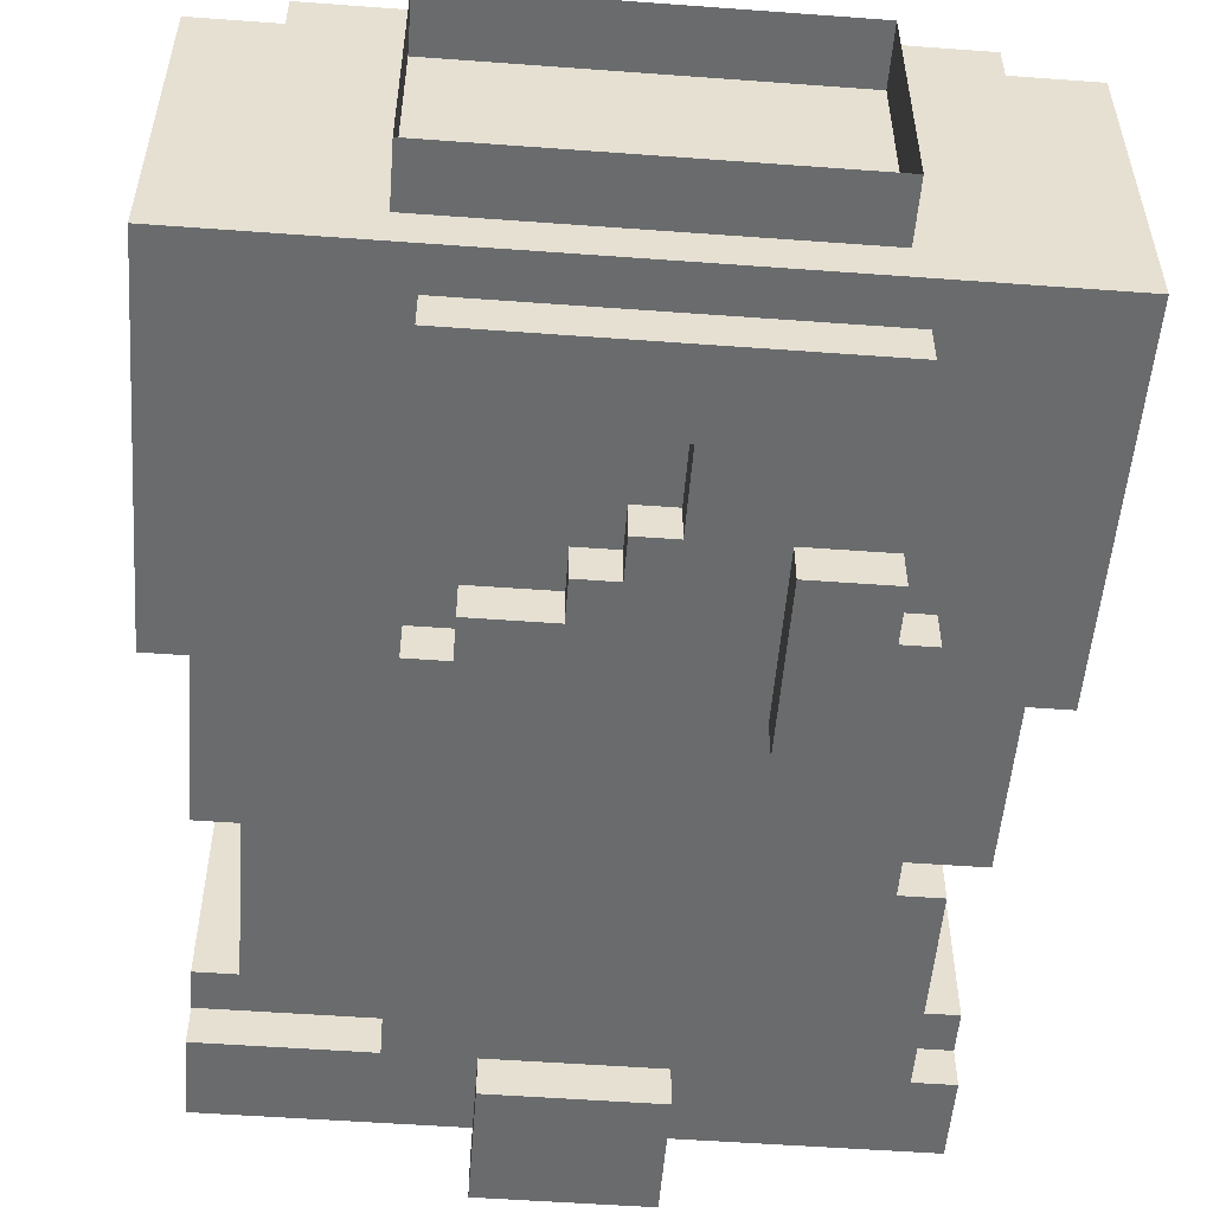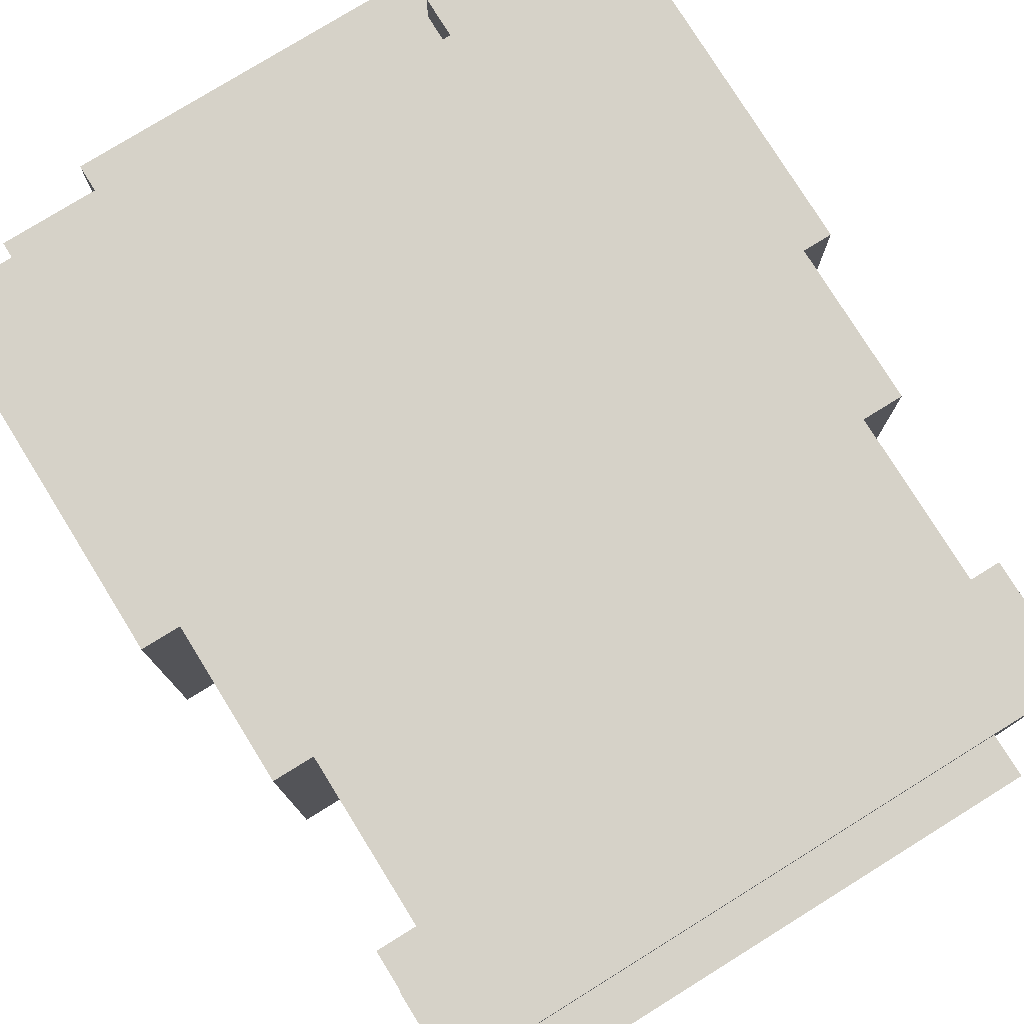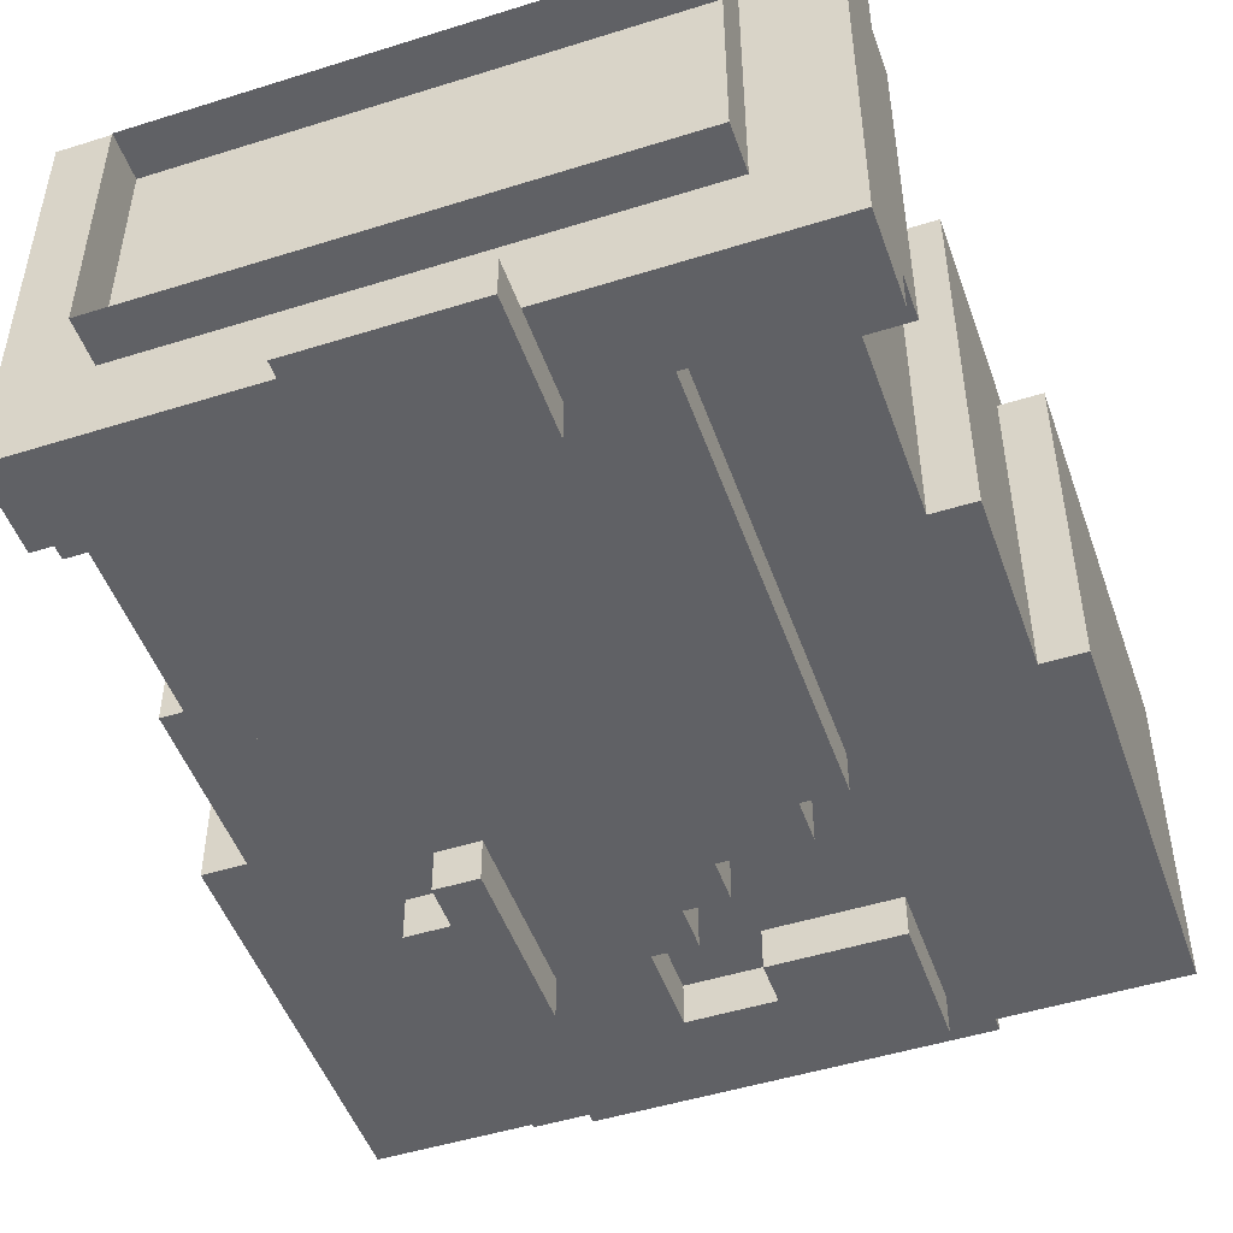
<metadata>
{"format":"obj","ext":"obj","renderer":"f3d","projection":"perspective","resolution":1024,"background":"white","views":[{"elev":-53.2,"azim":-4.5,"up":"+Y"},{"elev":77.9,"azim":148.2,"up":"+Y"},{"elev":-49.2,"azim":-160.8,"up":"+Y"}]}
</metadata>
<code>
g avatar_mafia_head_body_mesh
v 0.279 -0.1242 1.479
v 0.279 0.1238 1.319
v 0.279 -0.1242 1.319
v 0.279 0.1238 1.479
v 0.279 -0.1242 1.191
v 0.279 0.1238 1.191
v 0.248 -0.1552 0.9031
v 0.248 0.1548 0.8391
v 0.248 -0.1552 0.8391
v 0.248 -0.1242 0.9031
v 0.248 0.1238 0.9031
v 0.248 0.1548 0.9031
v 0.248 -0.1242 0.9351
v 0.248 0.1238 0.9351
v 0.248 0.1238 1.191
v 0.248 0.1548 1.159
v 0.248 -0.1242 1.159
v 0.248 -0.1242 1.191
v 0.248 0.1238 1.287
v 0.248 0.1548 1.287
v 0.248 0.1548 1.063
v 0.248 -0.1242 1.063
v 0.217 -0.1242 0.9351
v 0.217 -0.1242 0.9031
v 0.217 -0.1552 0.9031
v 0.217 -0.1552 0.9991
v 0.217 0.1238 0.9351
v 0.217 0.1548 0.9991
v 0.217 -0.1242 1.063
v 0.217 -0.1552 1.063
v 0.217 0.1548 1.063
v 0.217 0.1548 0.9031
v 0.217 0.1238 0.9031
v 0.217 0.1238 1.479
v 0.217 0.1548 1.319
v 0.217 0.1238 1.319
v 0.217 0.1548 1.479
v 0.217 0.1238 1.287
v 0.217 0.1548 1.287
v 0.186 -0.1552 1.255
v 0.186 -0.1242 1.159
v 0.186 -0.1552 1.159
v 0.186 -0.1242 1.255
v 0.186 -0.1552 1.063
v 0.186 -0.1242 1.063
v 0.155 -0.1552 1.255
v 0.155 -0.1552 1.223
v 0.155 -0.1862 1.223
v 0.155 -0.1862 1.319
v 0.155 -0.1242 1.255
v 0.155 -0.1552 1.319
v 0.155 -0.1242 1.319
v 0.155 -0.1552 1.447
v 0.155 -0.1242 1.447
v 0.124 -0.1862 1.223
v 0.124 -0.1552 1.191
v 0.124 -0.1862 1.191
v 0.124 -0.1552 1.223
v 0.062 -0.1552 0.8391
v 0.062 -0.1552 0.8071
v 0.062 -0.1862 0.8071
v 0.062 -0.1862 0.9031
v 0.062 -0.1552 0.9031
v -0.031 -0.1552 1.383
v -0.031 -0.1242 1.351
v -0.031 -0.1552 1.351
v -0.031 -0.1242 1.383
v -0.124 0.1238 1.479
v -0.124 0.1548 1.447
v -0.124 0.1238 1.447
v -0.124 0.1548 1.479
v 0.124 0.1238 1.447
v 0.124 0.1548 1.447
v 0.124 0.1238 1.479
v 0.124 0.1548 1.479
v 0.093 -0.1862 1.191
v 0.093 -0.1552 1.191
v 0.093 -0.1862 1.319
v 0.093 -0.1552 1.319
v 0.031 -0.1552 1.319
v 0.031 -0.1242 1.319
v 0.031 -0.1552 1.383
v 0.031 -0.1242 1.383
v 6.557e-08 -0.1552 1.287
v 6.557e-08 -0.1242 1.287
v 6.557e-08 -0.1552 1.319
v 6.557e-08 -0.1242 1.319
v -0.031 -0.1552 1.255
v -0.031 -0.1242 1.255
v -0.031 -0.1552 1.287
v -0.031 -0.1242 1.287
v -0.062 -0.1862 0.8071
v -0.062 -0.1552 0.8071
v -0.062 -0.1552 0.8391
v -0.062 -0.1862 0.9031
v -0.062 -0.1552 0.9031
v -0.093 -0.1552 1.223
v -0.093 -0.1242 1.223
v -0.093 -0.1552 1.255
v -0.093 -0.1242 1.255
v -0.124 -0.1552 0.9031
v -0.124 -0.1242 0.9031
v -0.124 -0.1242 0.9991
v -0.124 -0.1552 0.9991
v -0.124 -0.1552 1.159
v -0.124 -0.1242 1.159
v -0.124 -0.1552 1.223
v -0.124 -0.1242 1.223
v -0.124 -0.1552 1.351
v -0.124 -0.1242 1.351
v -0.124 -0.1552 1.447
v -0.124 -0.1242 1.447
v -0.217 0.1238 0.9031
v -0.217 0.1548 0.9031
v -0.217 0.1238 0.9351
v -0.217 0.1548 0.9991
v -0.217 -0.1242 0.9351
v -0.217 -0.1242 0.9991
v -0.217 -0.1242 1.063
v -0.217 0.1548 1.063
v -0.217 0.1238 1.255
v -0.217 0.1548 1.255
v -0.217 0.1548 1.319
v -0.217 0.1238 1.319
v -0.217 0.1238 1.479
v -0.217 0.1548 1.479
v -0.248 -0.1552 0.8391
v -0.248 0.1548 0.8391
v -0.248 -0.1552 0.9031
v -0.248 -0.1242 0.9031
v -0.248 0.1238 0.9031
v -0.248 0.1548 0.9031
v -0.248 -0.1242 0.9351
v -0.248 0.1238 0.9351
v -0.248 -0.1242 1.063
v -0.248 0.1548 1.063
v -0.248 -0.1242 1.159
v -0.248 0.1548 1.159
v -0.248 0.1238 1.191
v -0.248 -0.1242 1.191
v -0.248 0.1238 1.255
v -0.248 0.1548 1.255
v -0.279 -0.1242 1.191
v -0.279 0.1238 1.191
v -0.279 0.1238 1.319
v -0.279 -0.1242 1.319
v -0.279 -0.1242 1.479
v -0.279 0.1238 1.479
v 0.124 -0.1862 1.223
v 0.155 -0.1862 1.319
v 0.155 -0.1862 1.223
v 0.093 -0.1862 1.319
v 0.093 -0.1862 1.191
v 0.124 -0.1862 1.191
v -0.062 -0.1862 0.8071
v 0.062 -0.1862 0.9031
v 0.062 -0.1862 0.8071
v -0.062 -0.1862 0.9031
v 0.217 -0.1552 0.9031
v 0.248 -0.1552 0.9031
v 0.248 -0.1552 0.8391
v 0.062 -0.1552 0.8391
v 0.217 -0.1552 0.9991
v 0.062 -0.1552 0.9031
v -0.124 -0.1552 0.9991
v -0.062 -0.1552 0.9031
v -0.062 -0.1552 0.8391
v -0.124 -0.1552 0.9031
v -0.248 -0.1552 0.8391
v -0.248 -0.1552 0.9031
v 0.186 -0.1552 1.063
v 0.217 -0.1552 1.063
v -0.124 -0.1552 1.159
v 0.186 -0.1552 1.159
v 0.093 -0.1552 1.191
v 0.124 -0.1552 1.191
v 0.155 -0.1552 1.223
v 0.186 -0.1552 1.255
v 0.155 -0.1552 1.255
v 0.124 -0.1552 1.223
v -0.093 -0.1552 1.223
v -0.124 -0.1552 1.223
v -0.031 -0.1552 1.255
v -0.093 -0.1552 1.255
v 6.557e-08 -0.1552 1.287
v -0.031 -0.1552 1.287
v 0.031 -0.1552 1.319
v 6.557e-08 -0.1552 1.319
v 0.093 -0.1552 1.319
v 0.155 -0.1552 1.447
v 0.155 -0.1552 1.319
v 0.031 -0.1552 1.383
v -0.031 -0.1552 1.383
v -0.124 -0.1552 1.447
v -0.124 -0.1552 1.351
v -0.031 -0.1552 1.351
v 0.248 -0.1242 1.191
v 0.279 -0.1242 1.319
v 0.279 -0.1242 1.191
v 0.186 -0.1242 1.255
v 0.155 -0.1242 1.319
v 0.248 -0.1242 1.159
v 0.186 -0.1242 1.159
v 0.155 -0.1242 1.255
v 0.186 -0.1242 1.063
v 0.217 -0.1242 1.063
v 0.248 -0.1242 1.063
v 0.279 -0.1242 1.479
v 0.155 -0.1242 1.447
v -0.124 -0.1242 1.447
v -0.279 -0.1242 1.479
v -0.279 -0.1242 1.319
v -0.124 -0.1242 1.351
v 6.557e-08 -0.1242 1.319
v -0.031 -0.1242 1.287
v 6.557e-08 -0.1242 1.287
v -0.093 -0.1242 1.255
v -0.031 -0.1242 1.255
v -0.124 -0.1242 1.223
v -0.093 -0.1242 1.223
v -0.248 -0.1242 1.191
v -0.279 -0.1242 1.191
v -0.031 -0.1242 1.351
v 0.031 -0.1242 1.383
v 0.031 -0.1242 1.319
v -0.031 -0.1242 1.383
v -0.124 -0.1242 1.159
v -0.248 -0.1242 1.159
v -0.217 -0.1242 1.063
v -0.248 -0.1242 1.063
v -0.124 -0.1242 0.9991
v -0.217 -0.1242 0.9991
v -0.217 -0.1242 0.9351
v -0.124 -0.1242 0.9031
v -0.248 -0.1242 0.9031
v -0.248 -0.1242 0.9351
v 0.217 -0.1242 0.9031
v 0.248 -0.1242 0.9351
v 0.248 -0.1242 0.9031
v 0.217 -0.1242 0.9351
v 0.062 -0.1552 0.8071
v 0.062 -0.1552 0.8391
v -0.062 -0.1552 0.8071
v -0.062 -0.1552 0.8391
v 0.279 0.1238 1.191
v 0.279 0.1238 1.319
v 0.248 0.1238 1.191
v 0.248 0.1238 1.287
v 0.217 0.1238 1.287
v 0.217 0.1238 1.319
v 0.279 0.1238 1.479
v 0.217 0.1238 1.479
v 0.248 0.1238 0.9031
v 0.248 0.1238 0.9351
v 0.217 0.1238 0.9031
v 0.217 0.1238 0.9351
v 0.124 0.1238 1.447
v 0.124 0.1238 1.479
v -0.124 0.1238 1.447
v -0.124 0.1238 1.479
v -0.217 0.1238 0.9031
v -0.217 0.1238 0.9351
v -0.248 0.1238 0.9031
v -0.248 0.1238 0.9351
v -0.217 0.1238 1.255
v -0.217 0.1238 1.319
v -0.248 0.1238 1.255
v -0.279 0.1238 1.319
v -0.279 0.1238 1.191
v -0.248 0.1238 1.191
v -0.279 0.1238 1.479
v -0.217 0.1238 1.479
v 0.248 0.1548 0.8391
v 0.248 0.1548 0.9031
v 0.217 0.1548 0.9031
v -0.217 0.1548 0.9031
v -0.248 0.1548 0.8391
v 0.217 0.1548 0.9991
v -0.217 0.1548 0.9991
v -0.248 0.1548 0.9031
v -0.217 0.1548 1.063
v 0.217 0.1548 1.063
v 0.248 0.1548 1.159
v 0.248 0.1548 1.063
v -0.248 0.1548 1.159
v -0.248 0.1548 1.063
v -0.217 0.1548 1.255
v 0.217 0.1548 1.287
v 0.248 0.1548 1.287
v -0.248 0.1548 1.255
v -0.217 0.1548 1.319
v 0.217 0.1548 1.319
v 0.124 0.1548 1.447
v 0.217 0.1548 1.479
v 0.124 0.1548 1.479
v -0.124 0.1548 1.447
v -0.217 0.1548 1.479
v -0.124 0.1548 1.479
v 0.062 -0.1552 0.8071
v -0.062 -0.1862 0.8071
v 0.062 -0.1862 0.8071
v -0.062 -0.1552 0.8071
v 0.248 0.1548 0.8391
v 0.062 -0.1552 0.8391
v 0.248 -0.1552 0.8391
v -0.062 -0.1552 0.8391
v -0.248 -0.1552 0.8391
v -0.248 0.1548 0.8391
v 0.248 0.1548 1.063
v 0.217 -0.1242 1.063
v 0.248 -0.1242 1.063
v 0.217 0.1548 1.063
v -0.217 0.1548 1.063
v -0.248 -0.1242 1.063
v -0.217 -0.1242 1.063
v -0.248 0.1548 1.063
v 0.124 -0.1552 1.191
v 0.093 -0.1862 1.191
v 0.124 -0.1862 1.191
v 0.093 -0.1552 1.191
v 0.279 0.1238 1.191
v 0.248 -0.1242 1.191
v 0.279 -0.1242 1.191
v 0.248 0.1238 1.191
v -0.248 0.1238 1.191
v -0.279 -0.1242 1.191
v -0.248 -0.1242 1.191
v -0.279 0.1238 1.191
v 0.155 -0.1552 1.223
v 0.124 -0.1862 1.223
v 0.155 -0.1862 1.223
v 0.124 -0.1552 1.223
v -0.031 -0.1242 1.351
v -0.124 -0.1552 1.351
v -0.031 -0.1552 1.351
v -0.124 -0.1242 1.351
v 0.031 -0.1242 1.383
v -0.031 -0.1552 1.383
v 0.031 -0.1552 1.383
v -0.031 -0.1242 1.383
v 0.062 -0.1862 0.9031
v -0.062 -0.1862 0.9031
v 0.062 -0.1552 0.9031
v -0.062 -0.1552 0.9031
v 0.248 -0.1552 0.9031
v 0.217 -0.1552 0.9031
v 0.248 -0.1242 0.9031
v 0.217 -0.1242 0.9031
v -0.124 -0.1552 0.9031
v -0.248 -0.1552 0.9031
v -0.124 -0.1242 0.9031
v -0.248 -0.1242 0.9031
v 0.248 0.1238 0.9031
v 0.217 0.1238 0.9031
v 0.248 0.1548 0.9031
v 0.217 0.1548 0.9031
v -0.217 0.1238 0.9031
v -0.248 0.1238 0.9031
v -0.217 0.1548 0.9031
v -0.248 0.1548 0.9031
v 0.248 -0.1242 0.9351
v 0.217 -0.1242 0.9351
v 0.248 0.1238 0.9351
v 0.217 0.1238 0.9351
v -0.217 -0.1242 0.9351
v -0.248 -0.1242 0.9351
v -0.217 0.1238 0.9351
v -0.248 0.1238 0.9351
v 0.217 -0.1552 1.063
v 0.186 -0.1552 1.063
v 0.217 -0.1242 1.063
v 0.186 -0.1242 1.063
v -0.093 -0.1552 1.223
v -0.124 -0.1552 1.223
v -0.093 -0.1242 1.223
v -0.124 -0.1242 1.223
v 0.186 -0.1552 1.255
v 0.155 -0.1552 1.255
v 0.186 -0.1242 1.255
v 0.155 -0.1242 1.255
v -0.031 -0.1552 1.255
v -0.093 -0.1552 1.255
v -0.031 -0.1242 1.255
v -0.093 -0.1242 1.255
v -0.217 0.1238 1.255
v -0.248 0.1238 1.255
v -0.217 0.1548 1.255
v -0.248 0.1548 1.255
v 6.557e-08 -0.1552 1.287
v -0.031 -0.1552 1.287
v 6.557e-08 -0.1242 1.287
v -0.031 -0.1242 1.287
v 0.248 0.1238 1.287
v 0.217 0.1238 1.287
v 0.248 0.1548 1.287
v 0.217 0.1548 1.287
v 0.155 -0.1862 1.319
v 0.093 -0.1862 1.319
v 0.155 -0.1552 1.319
v 0.093 -0.1552 1.319
v 0.031 -0.1552 1.319
v 6.557e-08 -0.1552 1.319
v 0.031 -0.1242 1.319
v 6.557e-08 -0.1242 1.319
v 0.155 -0.1552 1.447
v -0.124 -0.1552 1.447
v 0.155 -0.1242 1.447
v -0.124 -0.1242 1.447
v 0.124 0.1238 1.447
v -0.124 0.1238 1.447
v 0.124 0.1548 1.447
v -0.124 0.1548 1.447
v 0.279 -0.1242 1.479
v -0.279 -0.1242 1.479
v 0.279 0.1238 1.479
v 0.217 0.1238 1.479
v 0.124 0.1238 1.479
v -0.124 0.1238 1.479
v -0.217 0.1238 1.479
v -0.279 0.1238 1.479
v 0.217 0.1548 1.479
v 0.124 0.1548 1.479
v -0.124 0.1548 1.479
v -0.217 0.1548 1.479
v 0.186 -0.09324 0.868
v 0.186 -0.09324 0.806
v -0.186 -0.09324 0.806
v -0.186 -0.09324 0.868
v -0.186 -0.09324 0.868
v -0.186 -0.09324 0.806
v -0.186 0.09276 0.806
v -0.186 0.09276 0.868
v -0.186 0.09276 0.868
v -0.186 0.09276 0.806
v 0.186 0.09276 0.806
v 0.186 0.09276 0.868
v 0.186 0.09276 0.868
v 0.186 0.09276 0.806
v 0.186 -0.09324 0.806
v 0.186 -0.09324 0.868
v 0.1421 -0.09321 1.524
v 0.1421 -0.09321 1.462
v -0.1421 -0.09321 1.462
v -0.1421 -0.09321 1.524
v -0.1421 -0.09321 1.524
v -0.1421 -0.09321 1.462
v -0.1421 0.09279 1.462
v -0.1421 0.09279 1.524
v -0.1421 0.09279 1.524
v -0.1421 0.09279 1.462
v 0.1421 0.09279 1.462
v 0.1421 0.09279 1.524
v 0.1421 0.09279 1.524
v 0.1421 0.09279 1.462
v 0.1421 -0.09321 1.462
v 0.1421 -0.09321 1.524
g avatar_mafia_head_body_mesh_0
f 3 2 1
f 1 2 4
f 3 5 2
f 5 6 2
f 9 8 7
f 7 8 10
f 10 8 11
f 11 8 12
f 10 11 13
f 13 11 14
f 17 16 15
f 18 17 15
f 15 16 19
f 19 16 20
f 17 21 16
f 22 21 17
f 25 24 23
f 25 23 26
f 23 27 26
f 26 27 28
f 26 28 29
f 30 26 29
f 29 28 31
f 27 32 28
f 33 32 27
f 36 35 34
f 34 35 37
f 36 38 35
f 38 39 35
f 42 41 40
f 40 41 43
f 42 44 41
f 44 45 41
f 48 47 46
f 48 46 49
f 46 50 49
f 49 50 51
f 51 50 52
f 51 52 53
f 53 52 54
f 57 56 55
f 55 56 58
f 61 60 59
f 61 59 62
f 62 59 63
f 66 65 64
f 64 65 67
f 70 69 68
f 68 69 71
f 74 73 72
f 75 73 74
f 78 77 76
f 79 77 78
f 82 81 80
f 83 81 82
f 86 85 84
f 87 85 86
f 90 89 88
f 91 89 90
f 94 93 92
f 95 94 92
f 96 94 95
f 99 98 97
f 100 98 99
f 103 102 101
f 104 103 101
f 104 105 103
f 105 106 103
f 105 107 106
f 108 106 107
f 111 110 109
f 112 110 111
f 115 114 113
f 116 114 115
f 116 115 117
f 118 116 117
f 118 119 116
f 120 116 119
f 123 122 121
f 124 123 121
f 124 125 123
f 126 123 125
f 129 128 127
f 130 128 129
f 131 128 130
f 132 128 131
f 133 131 130
f 134 131 133
f 137 136 135
f 138 136 137
f 138 137 139
f 137 140 139
f 141 138 139
f 142 138 141
f 145 144 143
f 146 145 143
f 146 147 145
f 148 145 147
f 151 150 149
f 149 150 152
f 153 149 152
f 154 149 153
f 157 156 155
f 155 156 158
f 161 160 159
f 161 159 162
f 159 163 162
f 162 163 164
f 165 164 163
f 164 165 166
f 167 166 165
f 167 165 168
f 167 168 169
f 169 168 170
f 165 163 171
f 163 172 171
f 173 165 171
f 173 171 174
f 173 174 175
f 174 176 175
f 174 177 176
f 174 178 177
f 177 178 179
f 176 177 180
f 175 181 173
f 173 181 182
f 175 183 181
f 181 183 184
f 175 185 183
f 183 185 186
f 175 187 185
f 185 187 188
f 175 189 187
f 189 190 187
f 191 190 189
f 187 190 192
f 192 190 193
f 193 190 194
f 195 193 194
f 196 193 195
f 199 198 197
f 197 198 200
f 198 201 200
f 202 197 200
f 203 202 200
f 200 201 204
f 203 205 202
f 206 202 205
f 207 202 206
f 198 208 201
f 201 208 209
f 209 208 210
f 210 208 211
f 212 210 211
f 212 213 210
f 214 213 212
f 215 214 212
f 216 214 215
f 215 212 217
f 218 215 217
f 219 217 212
f 220 217 219
f 221 219 212
f 222 221 212
f 214 223 213
f 214 224 223
f 225 224 214
f 223 224 226
f 227 219 221
f 228 227 221
f 229 227 228
f 230 229 228
f 229 231 227
f 232 231 229
f 232 233 231
f 234 231 233
f 234 233 235
f 235 233 236
f 239 238 237
f 237 238 240
f 243 242 241
f 244 242 243
f 247 246 245
f 248 246 247
f 246 248 249
f 250 246 249
f 250 251 246
f 252 251 250
f 255 254 253
f 256 254 255
f 259 258 257
f 260 258 259
f 263 262 261
f 264 262 263
f 267 266 265
f 268 266 267
f 268 267 269
f 269 267 270
f 268 271 266
f 271 272 266
f 275 274 273
f 276 275 273
f 277 276 273
f 278 275 276
f 279 278 276
f 280 276 277
f 278 279 281
f 282 278 281
f 283 282 281
f 282 283 284
f 285 283 281
f 286 285 281
f 285 287 283
f 287 288 283
f 288 289 283
f 290 287 285
f 287 291 288
f 291 292 288
f 293 292 291
f 293 294 292
f 295 294 293
f 296 293 291
f 291 297 296
f 297 298 296
f 301 300 299
f 299 300 302
f 305 304 303
f 304 306 303
f 306 307 303
f 303 307 308
f 311 310 309
f 309 310 312
f 315 314 313
f 313 314 316
f 319 318 317
f 317 318 320
f 323 322 321
f 321 322 324
f 327 326 325
f 325 326 328
f 331 330 329
f 329 330 332
f 335 334 333
f 333 334 336
f 339 338 337
f 337 338 340
f 343 342 341
f 344 342 343
f 347 346 345
f 348 346 347
f 351 350 349
f 352 350 351
f 355 354 353
f 356 354 355
f 359 358 357
f 360 358 359
f 363 362 361
f 364 362 363
f 367 366 365
f 368 366 367
f 371 370 369
f 372 370 371
f 375 374 373
f 376 374 375
f 379 378 377
f 380 378 379
f 383 382 381
f 384 382 383
f 387 386 385
f 388 386 387
f 391 390 389
f 392 390 391
f 395 394 393
f 396 394 395
f 399 398 397
f 400 398 399
f 403 402 401
f 404 402 403
f 407 406 405
f 408 406 407
f 411 410 409
f 412 410 411
f 415 414 413
f 416 414 415
f 417 414 416
f 418 414 417
f 419 414 418
f 420 414 419
f 421 417 416
f 422 417 421
f 423 419 418
f 424 419 423
f 427 426 425
f 428 427 425
f 431 430 429
f 432 431 429
f 435 434 433
f 436 435 433
f 439 438 437
f 440 439 437
f 443 442 441
f 444 443 441
f 447 446 445
f 448 447 445
f 451 450 449
f 452 451 449
f 455 454 453
f 456 455 453

</code>
